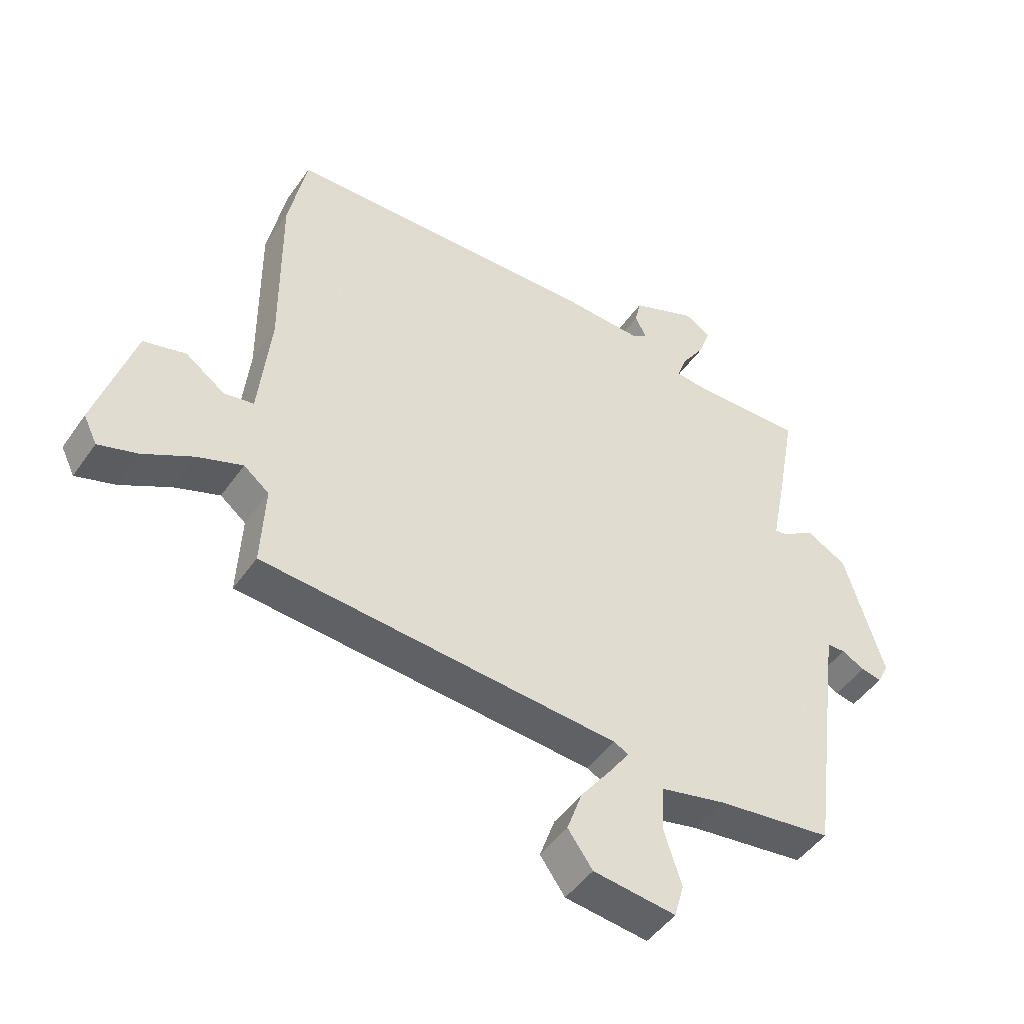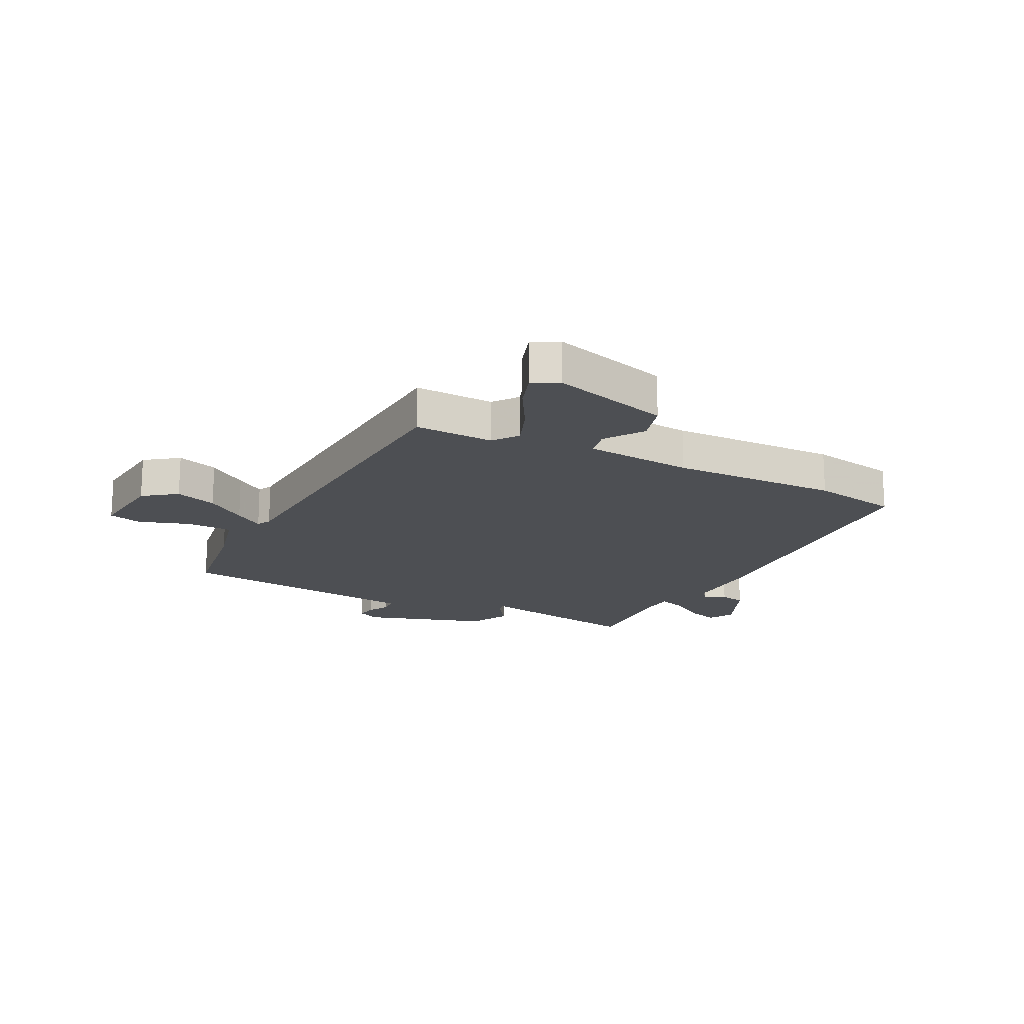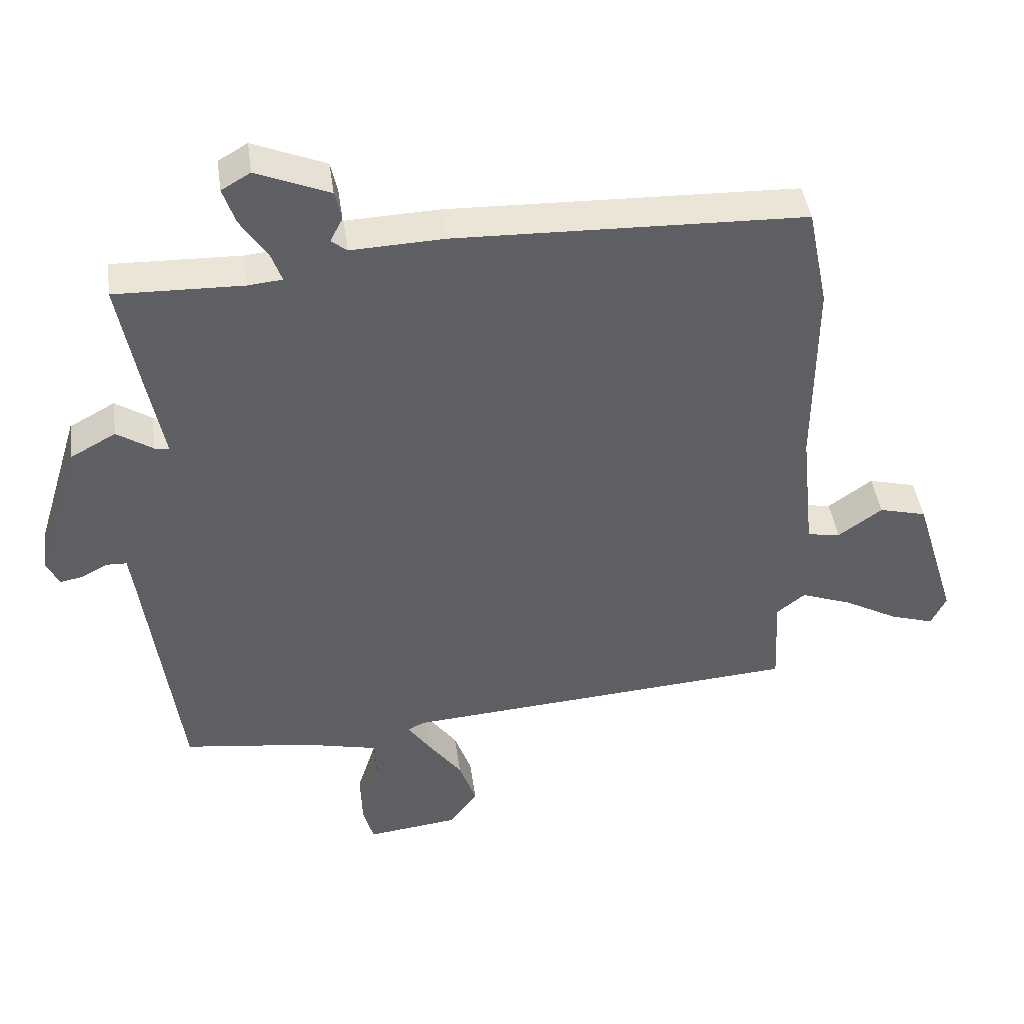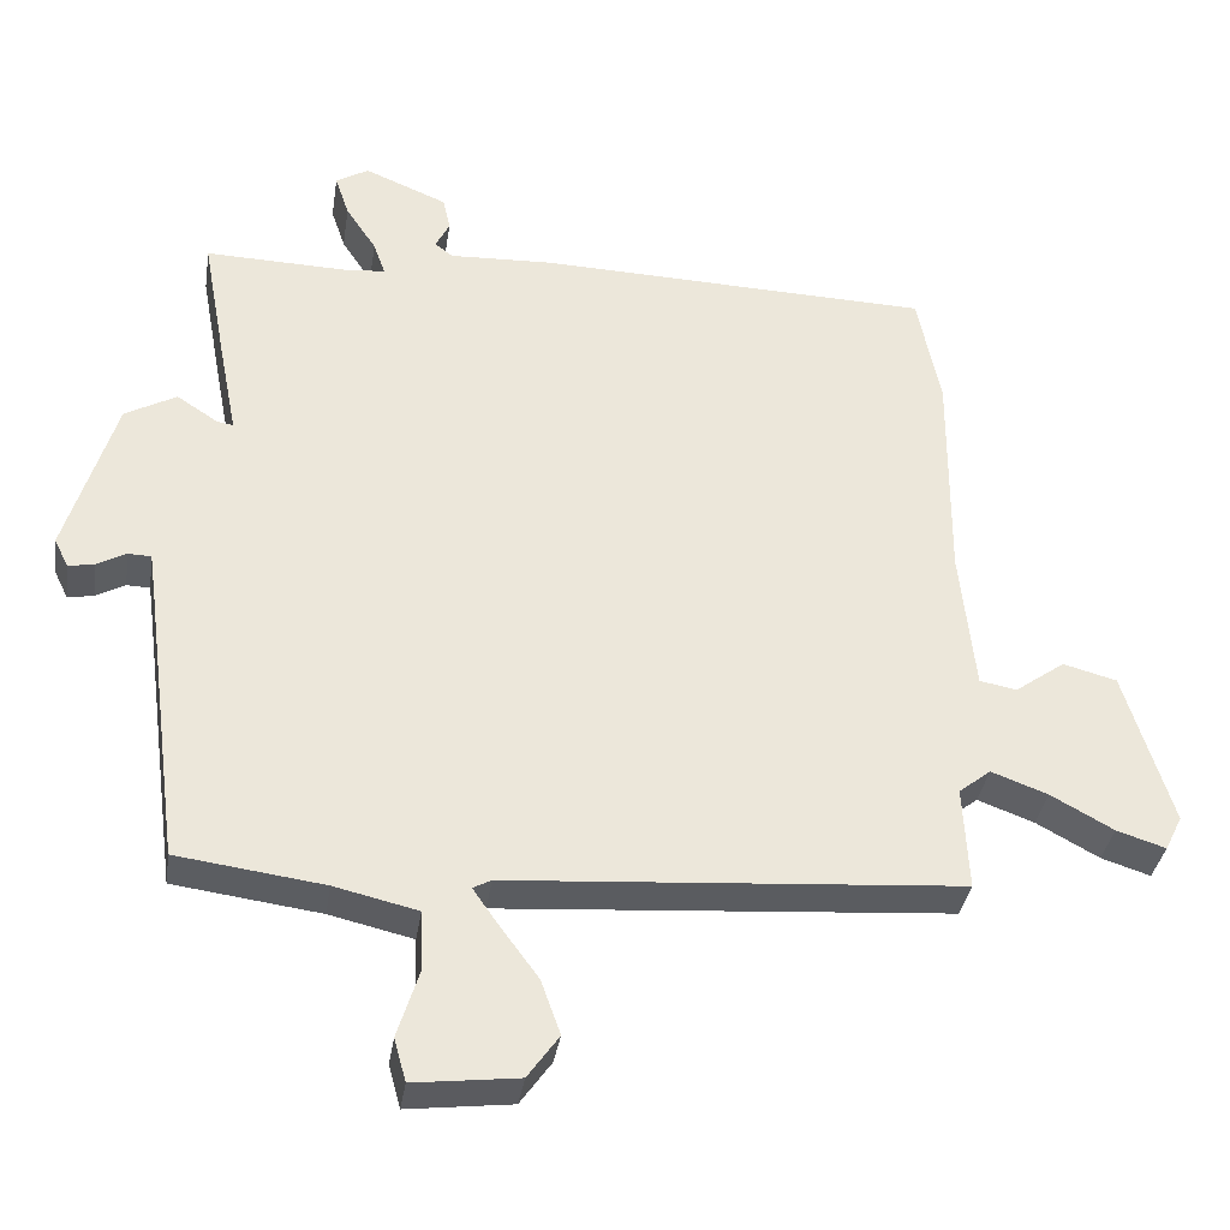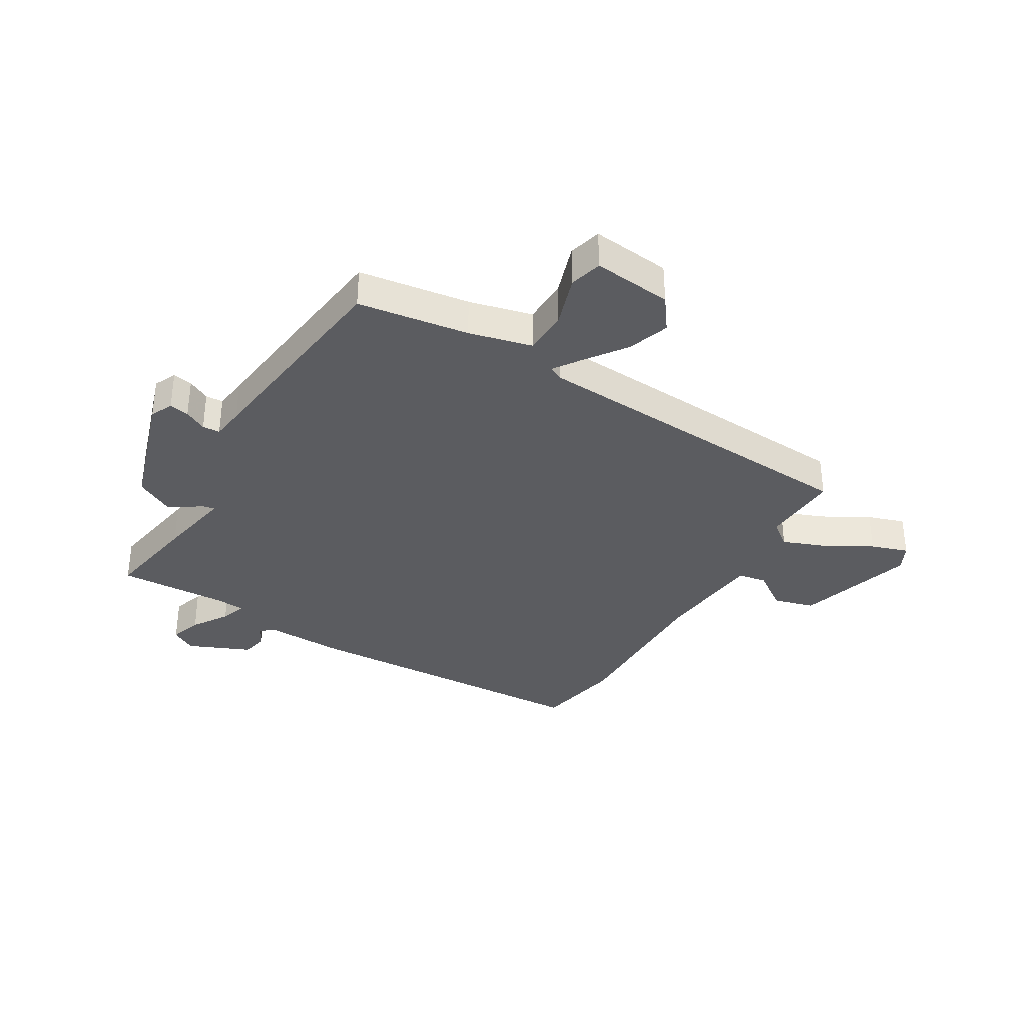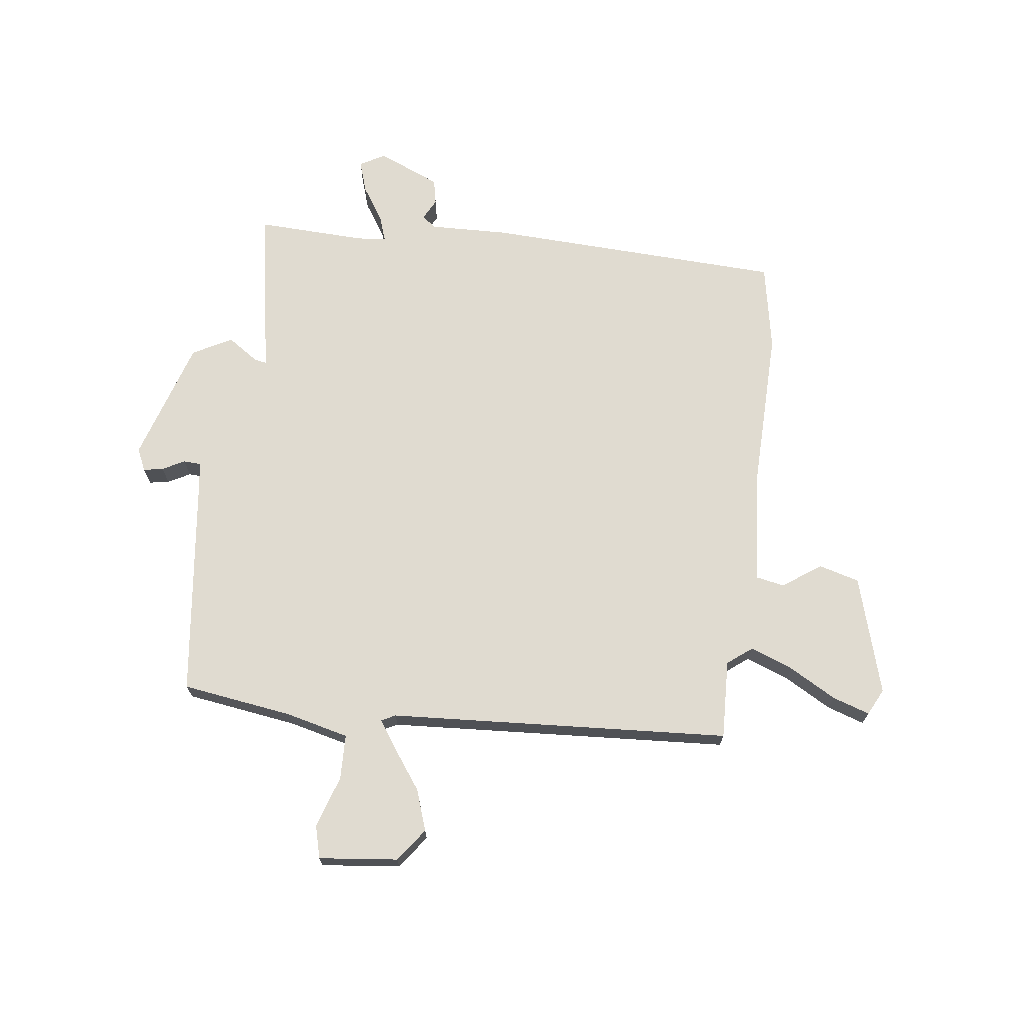
<metadata>
{"format":"obj","ext":"obj","renderer":"f3d","projection":"perspective","resolution":1024,"background":"white","views":[{"elev":-47.4,"azim":-33.1,"up":"+Z"},{"elev":-17.7,"azim":-115.9,"up":"+Y"},{"elev":43.5,"azim":172.1,"up":"+Z"},{"elev":-35.4,"azim":171.3,"up":"+Z"},{"elev":-35.0,"azim":150.0,"up":"+Y"},{"elev":70.1,"azim":-172.1,"up":"+Y"}]}
</metadata>
<code>
v 0.511 0.07 0.469
v 0.48 0.07 0.301
v 0.454 0.07 0.168
v 0.476 0.07 0.172
v 0.531 0.07 0.208
v 0.6 0.07 0.17
v 0.666 0.07 -0.048
v 0.647 0.07 -0.087
v 0.612 0.07 -0.08
v 0.573 0.07 -0.059
v 0.542 0.07 -0.06
v 0.534 0.07 -0.117
v 0.483 0.07 -0.501
v 0.286 0.07 -0.527
v 0.174 0.07 -0.553
v 0.171 0.07 -0.633
v 0.2 0.07 -0.725
v 0.184 0.07 -0.783
v 0.044 0.07 -0.766
v 0.002 0.07 -0.707
v 0.028 0.07 -0.634
v 0.079 0.07 -0.565
v 0.114 0.07 -0.515
v 0.089 0.07 -0.502
v -0.517 0.07 -0.457
v -0.51 0.07 -0.317
v -0.553 0.07 -0.283
v -0.629 0.07 -0.311
v -0.713 0.07 -0.357
v -0.779 0.07 -0.378
v -0.802 0.07 -0.331
v -0.738 0.07 -0.122
v -0.666 0.07 -0.103
v -0.599 0.07 -0.151
v -0.549 0.07 -0.142
v -0.529 0.07 0.05
v -0.531 0.07 0.347
v -0.5 0.07 0.501
v 0.03 0.07 0.517
v 0.171 0.07 0.511
v 0.195 0.07 0.53
v 0.176 0.07 0.567
v 0.186 0.07 0.612
v 0.297 0.07 0.658
v 0.341 0.07 0.632
v 0.322 0.07 0.576
v 0.281 0.07 0.514
v 0.265 0.07 0.469
v 0.317 0.07 0.464
v 0.511 0 0.469
v 0.48 0 0.301
v 0.454 0 0.168
v 0.476 0 0.172
v 0.531 0 0.208
v 0.6 0 0.17
v 0.666 0 -0.048
v 0.647 0 -0.087
v 0.612 0 -0.08
v 0.573 0 -0.059
v 0.542 0 -0.06
v 0.534 0 -0.117
v 0.483 0 -0.501
v 0.286 0 -0.527
v 0.174 0 -0.553
v 0.171 0 -0.633
v 0.2 0 -0.725
v 0.184 0 -0.783
v 0.044 0 -0.766
v 0.002 0 -0.707
v 0.028 0 -0.634
v 0.079 0 -0.565
v 0.114 0 -0.515
v 0.089 0 -0.502
v -0.517 0 -0.457
v -0.51 0 -0.317
v -0.553 0 -0.283
v -0.629 0 -0.311
v -0.713 0 -0.357
v -0.779 0 -0.378
v -0.802 0 -0.331
v -0.738 0 -0.122
v -0.666 0 -0.103
v -0.599 0 -0.151
v -0.549 0 -0.142
v -0.529 0 0.05
v -0.531 0 0.347
v -0.5 0 0.501
v 0.03 0 0.517
v 0.171 0 0.511
v 0.195 0 0.53
v 0.176 0 0.567
v 0.186 0 0.612
v 0.297 0 0.658
v 0.341 0 0.632
v 0.322 0 0.576
v 0.281 0 0.514
v 0.265 0 0.469
v 0.317 0 0.464
f 45 46 47
f 44 45 47
f 43 44 47
f 42 43 47
f 41 42 47
f 40 41 47 48
f 39 40 48
f 38 39 48
f 37 38 48
f 36 37 48
f 35 36 48 49
f 32 33 34
f 31 32 34
f 30 31 34
f 29 30 34
f 28 29 34
f 27 28 34 35
f 1 2 3
f 49 1 3
f 35 49 3
f 27 35 3
f 26 27 3
f 20 21 22
f 19 20 22
f 18 19 22
f 17 18 22
f 16 17 22
f 15 16 22 23
f 14 15 23
f 14 23 24
f 13 14 24
f 12 13 24
f 8 9 10
f 7 8 10
f 6 7 10
f 5 6 10
f 4 5 10
f 4 10 11
f 24 25 26
f 12 24 26
f 11 12 26
f 4 11 26
f 3 4 26
f 96 95 94
f 96 94 93
f 96 93 92
f 96 92 91
f 96 91 90
f 97 96 90 89
f 97 89 88
f 97 88 87
f 97 87 86
f 97 86 85
f 98 97 85 84
f 83 82 81
f 83 81 80
f 83 80 79
f 83 79 78
f 83 78 77
f 84 83 77 76
f 52 51 50
f 52 50 98
f 52 98 84
f 52 84 76
f 52 76 75
f 71 70 69
f 71 69 68
f 71 68 67
f 71 67 66
f 71 66 65
f 72 71 65 64
f 72 64 63
f 73 72 63
f 73 63 62
f 73 62 61
f 59 58 57
f 59 57 56
f 59 56 55
f 59 55 54
f 59 54 53
f 60 59 53
f 75 74 73
f 75 73 61
f 75 61 60
f 75 60 53
f 75 53 52
f 1 50 51 2
f 2 51 52 3
f 3 52 53 4
f 4 53 54 5
f 5 54 55 6
f 6 55 56 7
f 7 56 57 8
f 8 57 58 9
f 9 58 59 10
f 10 59 60 11
f 11 60 61 12
f 12 61 62 13
f 13 62 63 14
f 14 63 64 15
f 15 64 65 16
f 16 65 66 17
f 17 66 67 18
f 18 67 68 19
f 19 68 69 20
f 20 69 70 21
f 21 70 71 22
f 22 71 72 23
f 23 72 73 24
f 24 73 74 25
f 25 74 75 26
f 26 75 76 27
f 27 76 77 28
f 28 77 78 29
f 29 78 79 30
f 30 79 80 31
f 31 80 81 32
f 32 81 82 33
f 33 82 83 34
f 34 83 84 35
f 35 84 85 36
f 36 85 86 37
f 37 86 87 38
f 38 87 88 39
f 39 88 89 40
f 40 89 90 41
f 41 90 91 42
f 42 91 92 43
f 43 92 93 44
f 44 93 94 45
f 45 94 95 46
f 46 95 96 47
f 47 96 97 48
f 48 97 98 49
f 49 98 50 1

</code>
